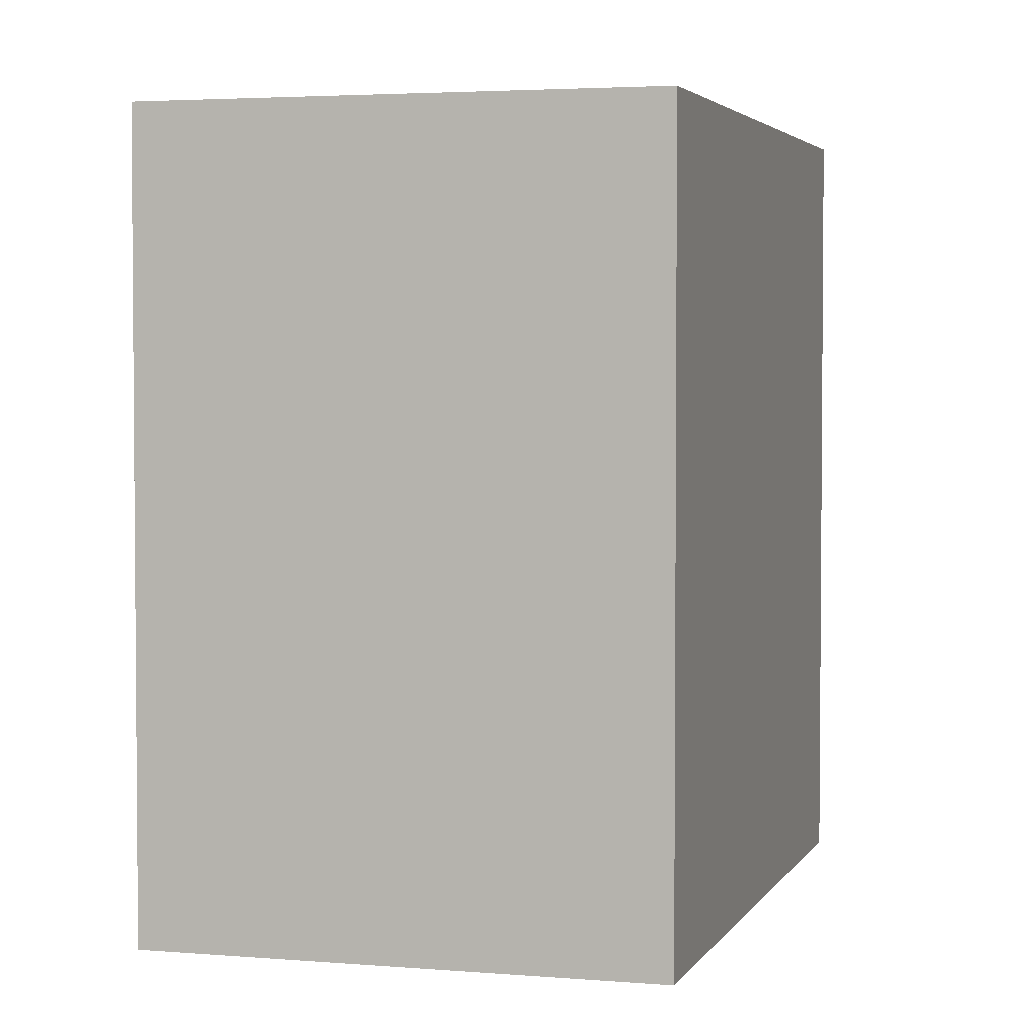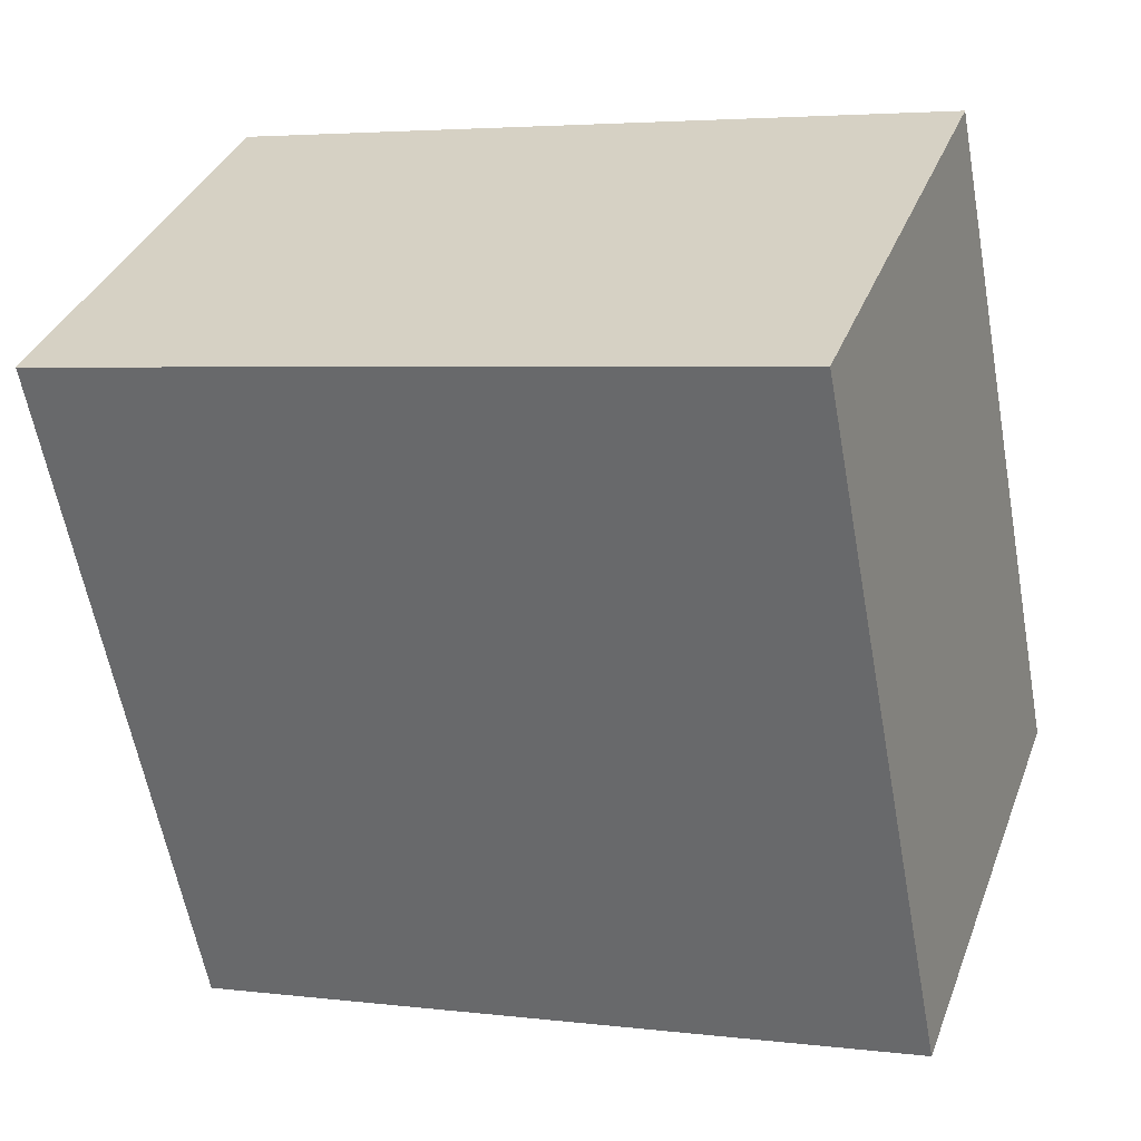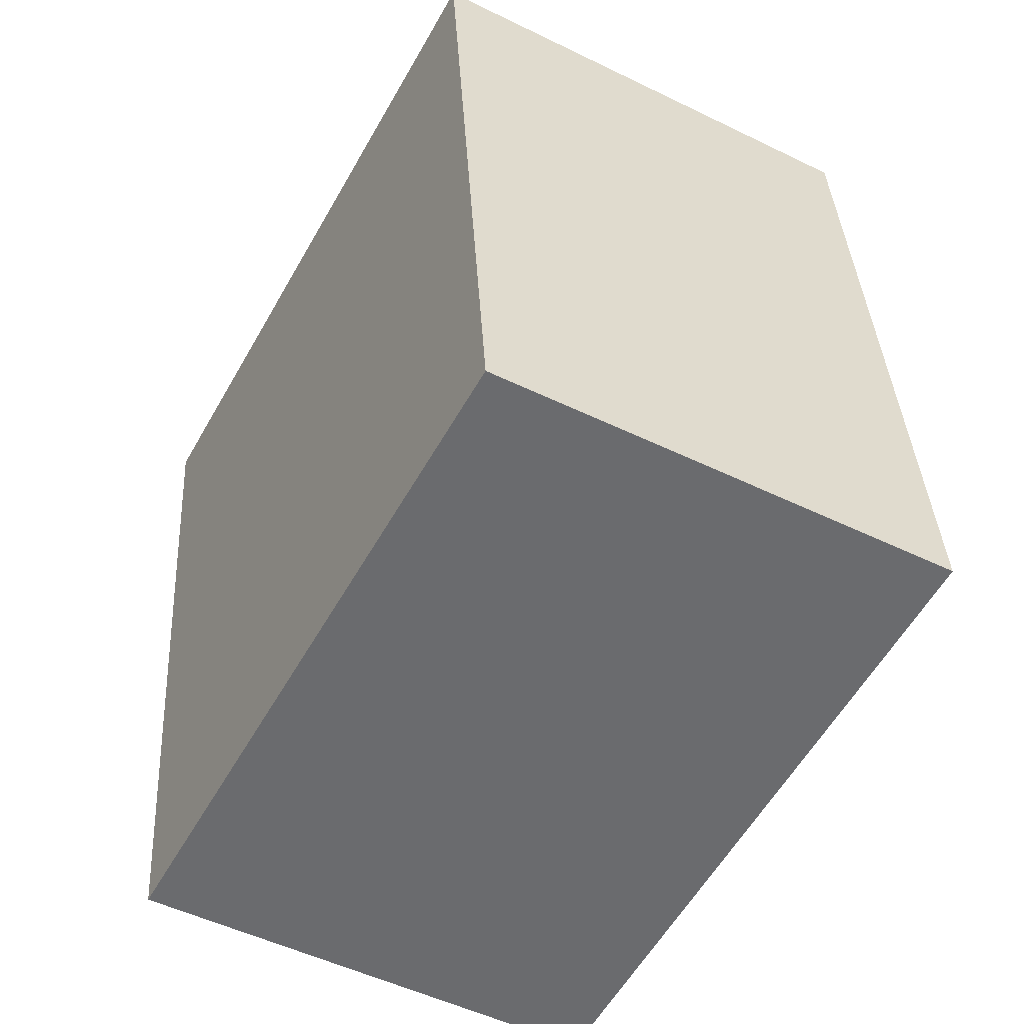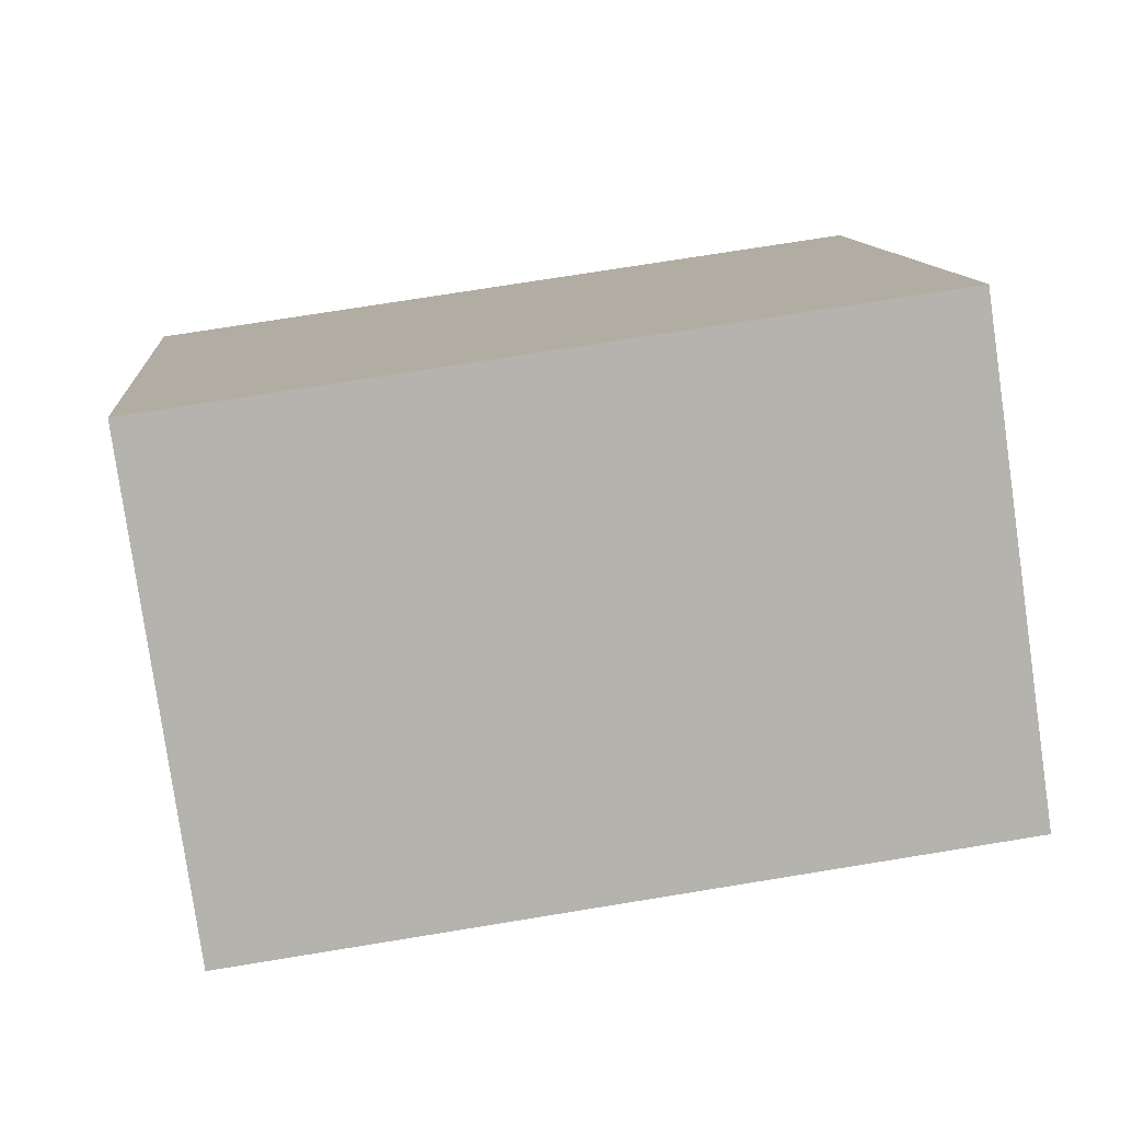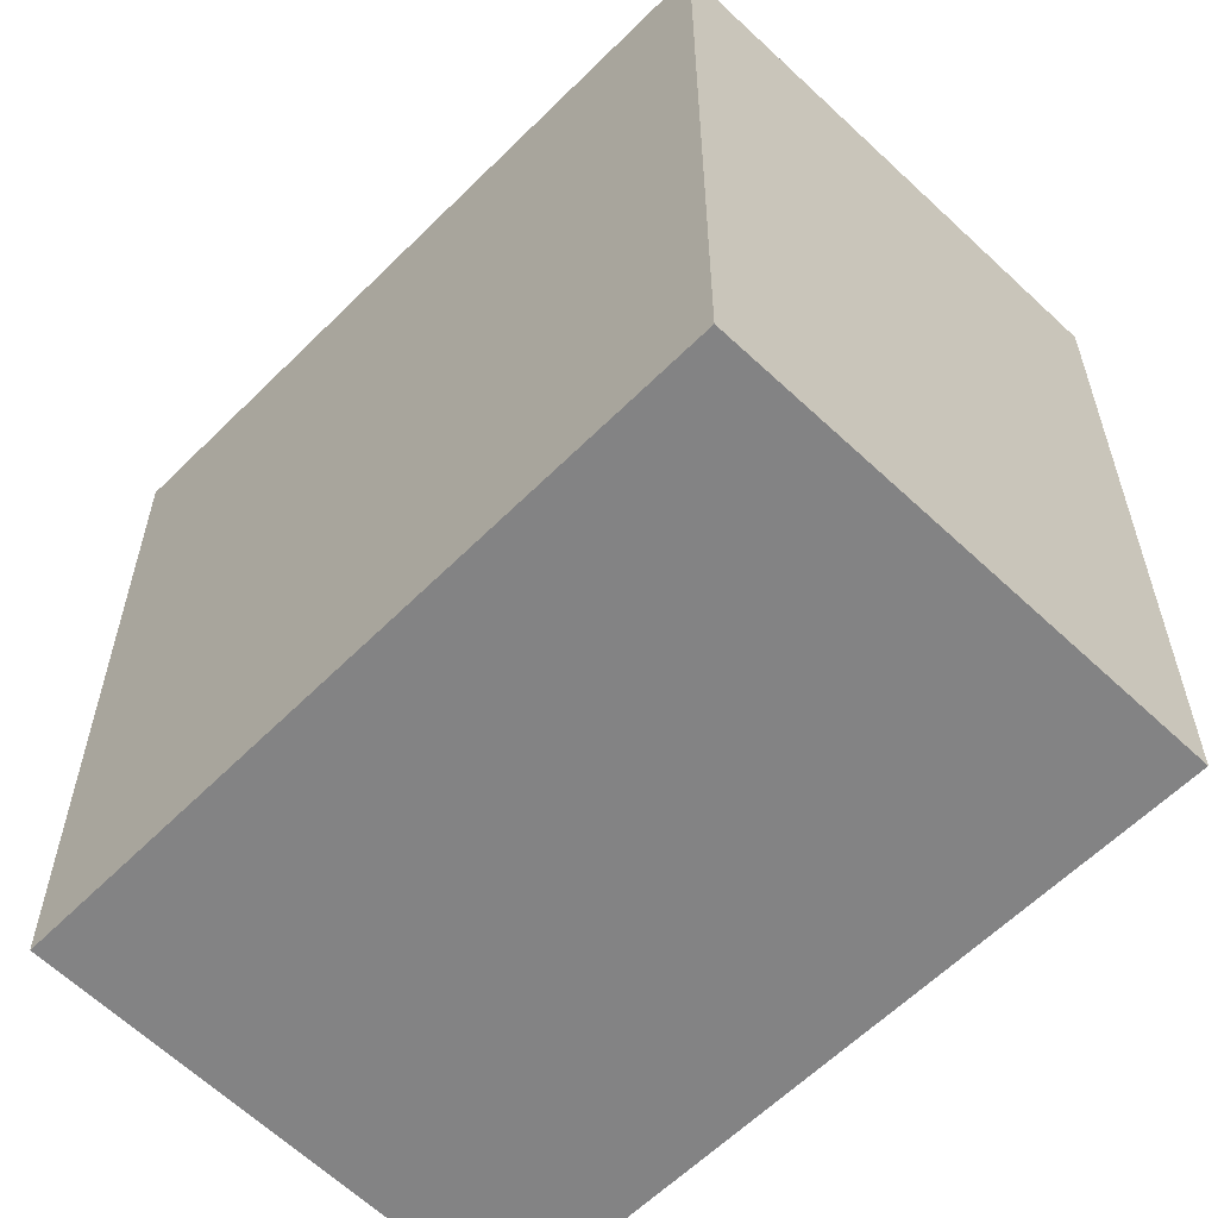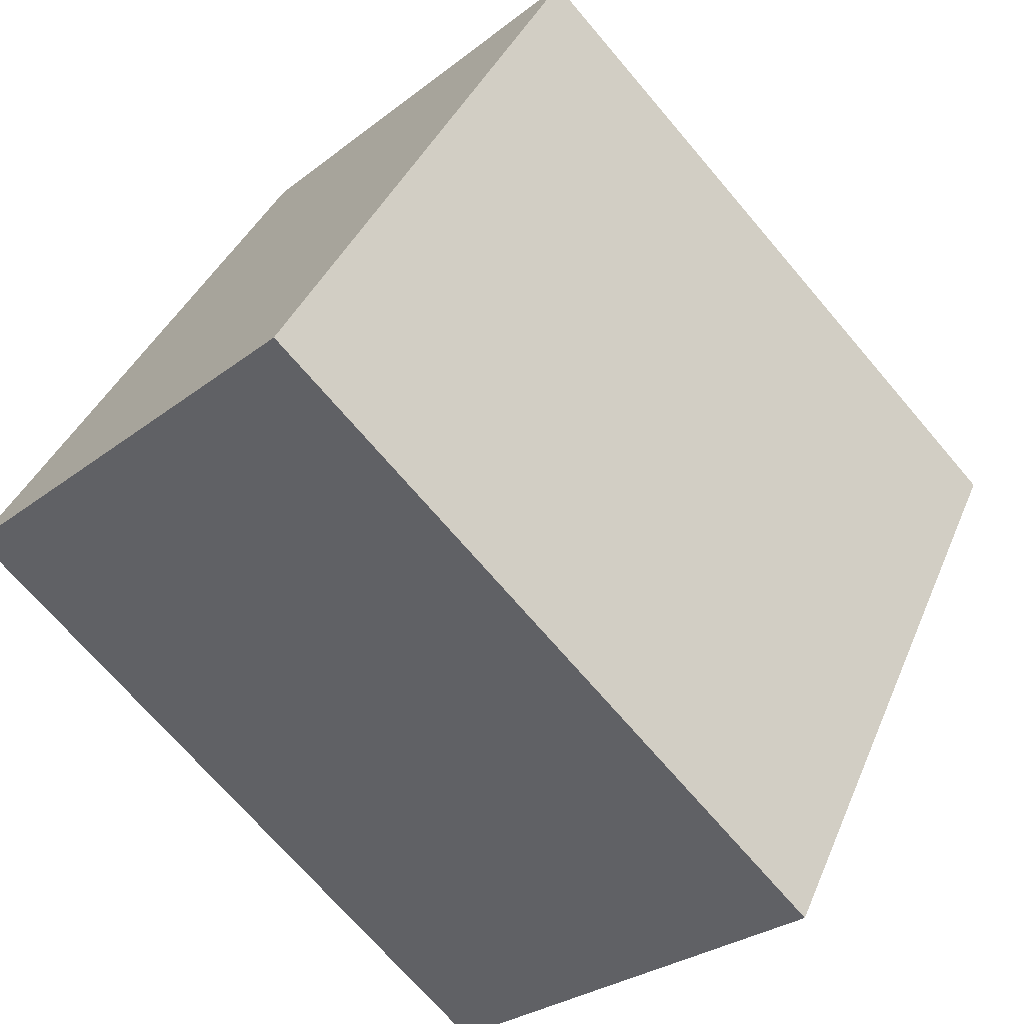
<metadata>
{"format":"obj","ext":"obj","renderer":"f3d","projection":"perspective","resolution":1024,"background":"white","views":[{"elev":3.2,"azim":-12.5,"up":"+Y"},{"elev":4.1,"azim":-68.0,"up":"+Z"},{"elev":36.8,"azim":176.8,"up":"+Z"},{"elev":71.7,"azim":-99.3,"up":"+Z"},{"elev":-61.2,"azim":106.5,"up":"+Y"},{"elev":-70.4,"azim":-139.6,"up":"+Z"}]}
</metadata>
<code>
v  0 2.387 1.462e-16
v  2.447 2.387 -1.218
v  1.076 2.387 -2
v  1.362 2.387 0.752
v  1.076 1.225e-16 -2
v  0 0 0
v  1.362 -4.605e-17 0.752
v  2.447 7.458e-17 -1.218
g defaultobject
f 1 2 3
f 2 1 4
f 5 1 3
f 1 5 6
f 6 4 1
f 4 6 7
f 7 2 4
f 2 7 8
f 8 3 2
f 3 8 5
f 8 6 5
f 6 8 7

</code>
